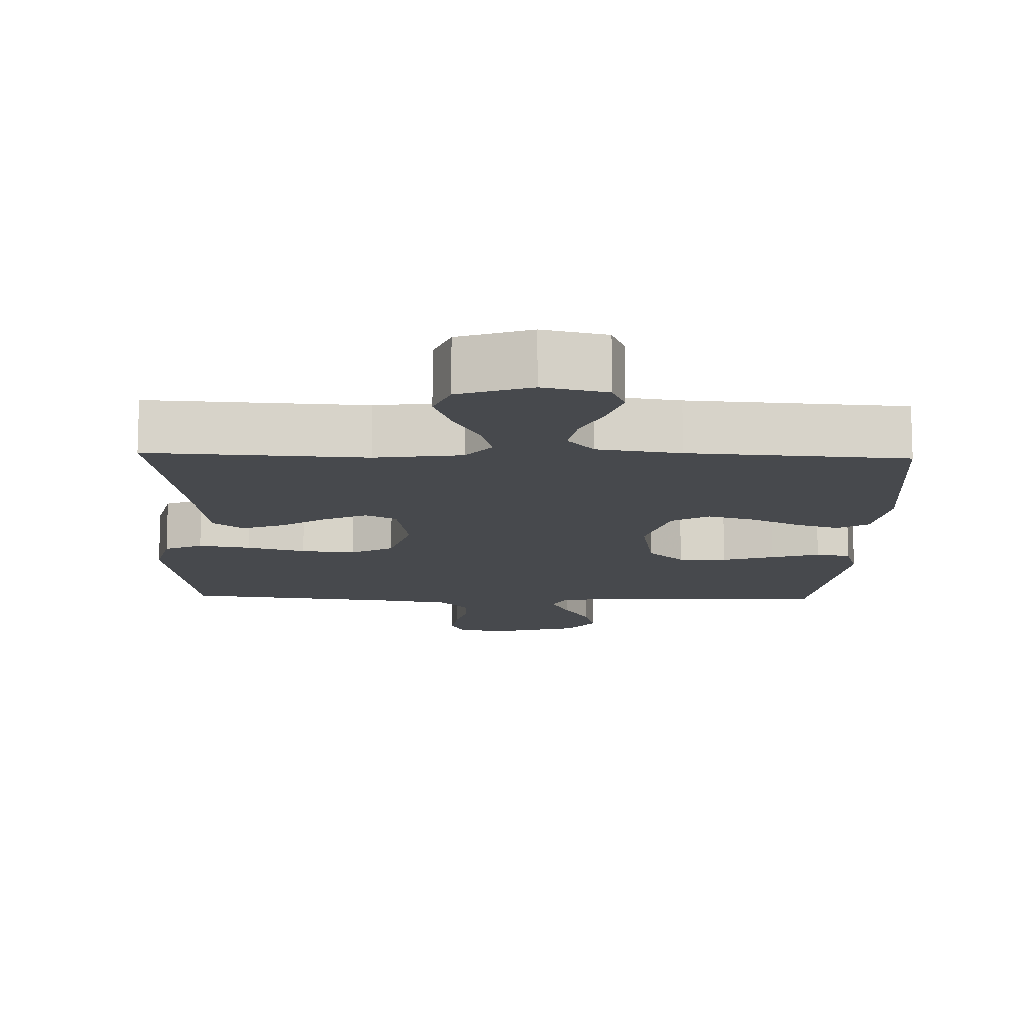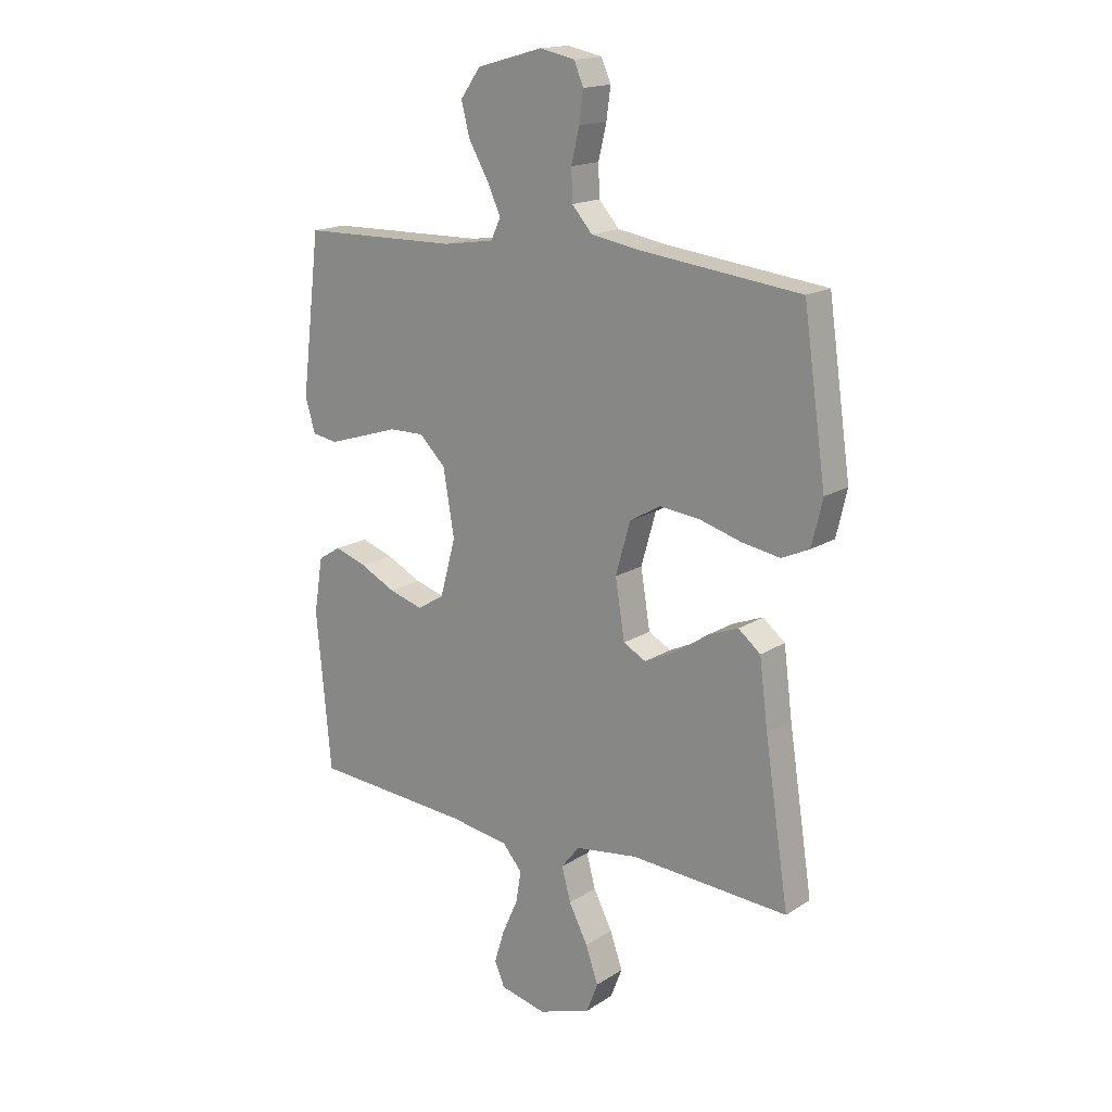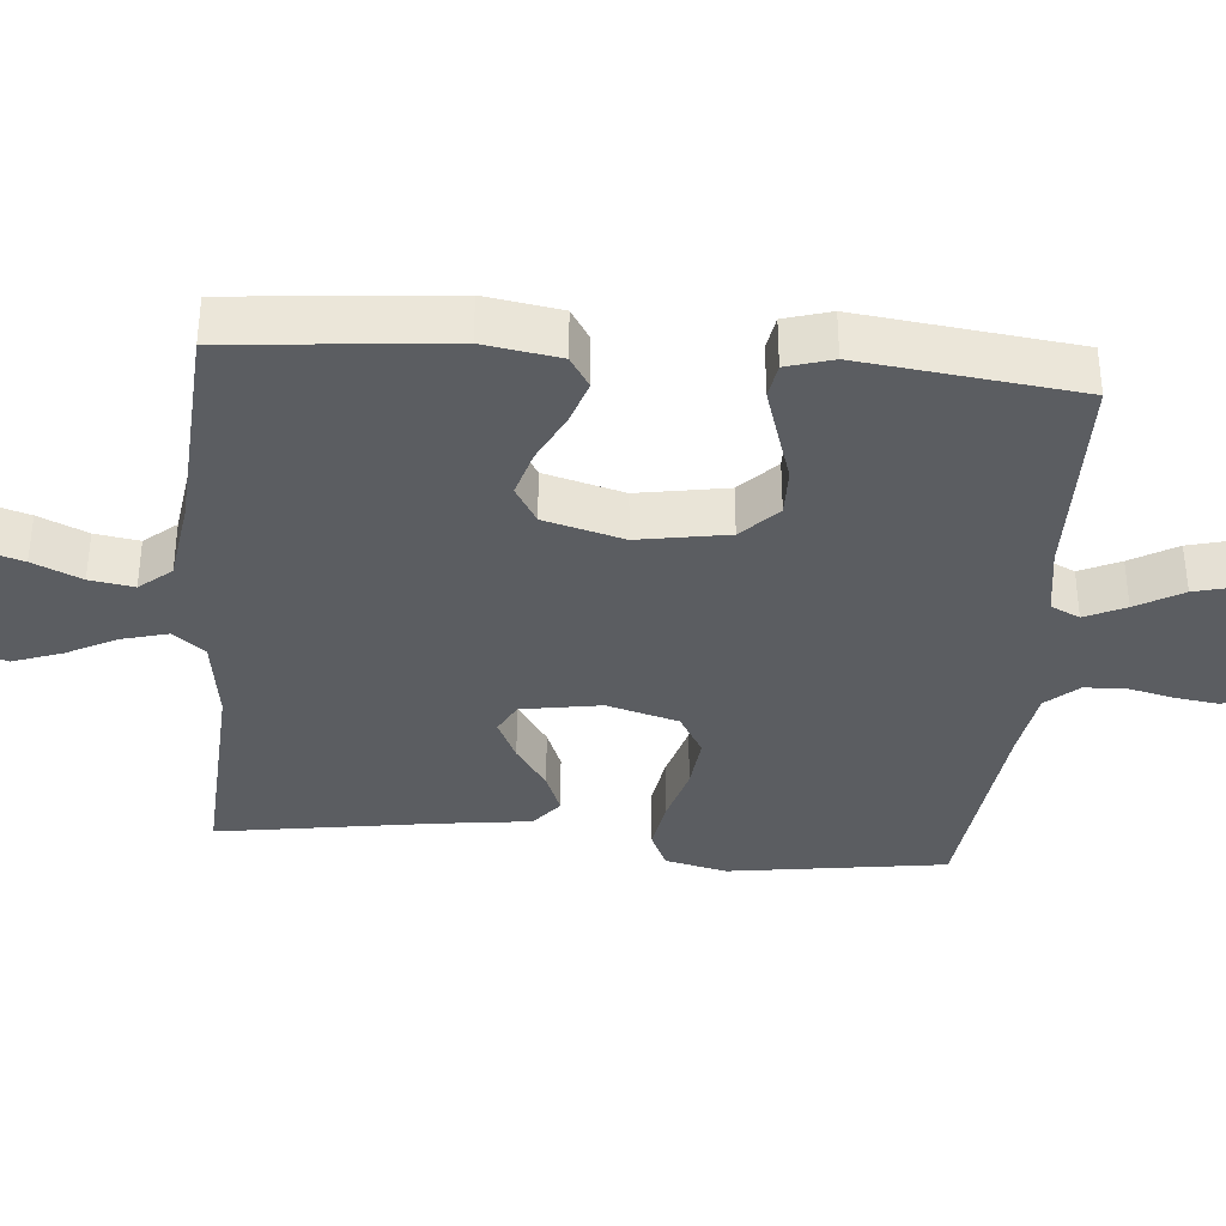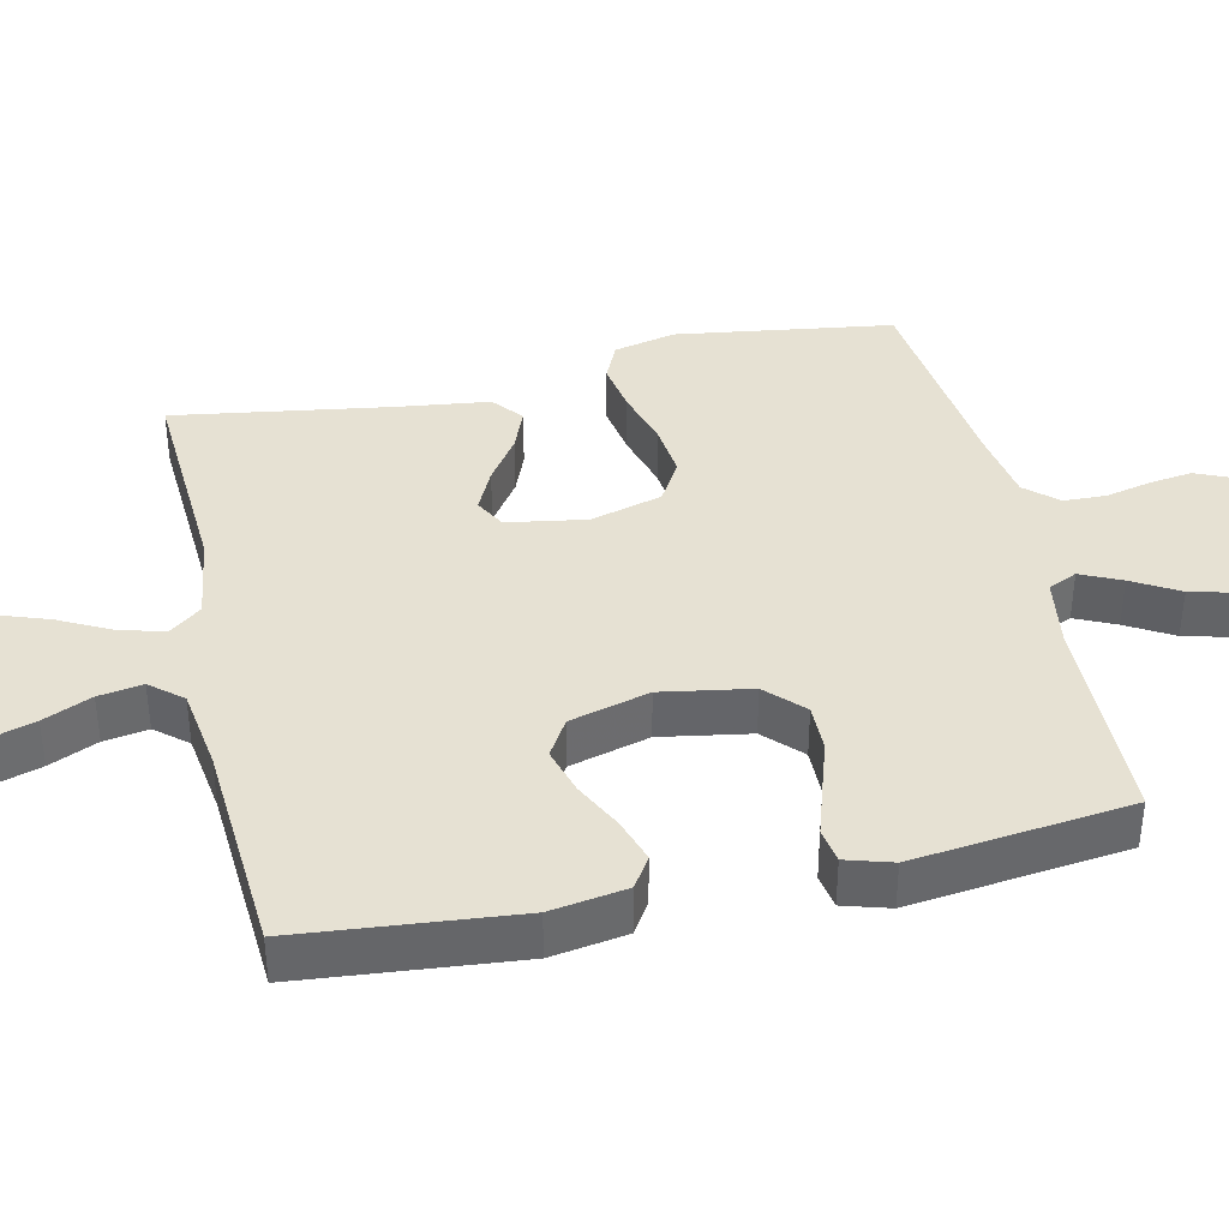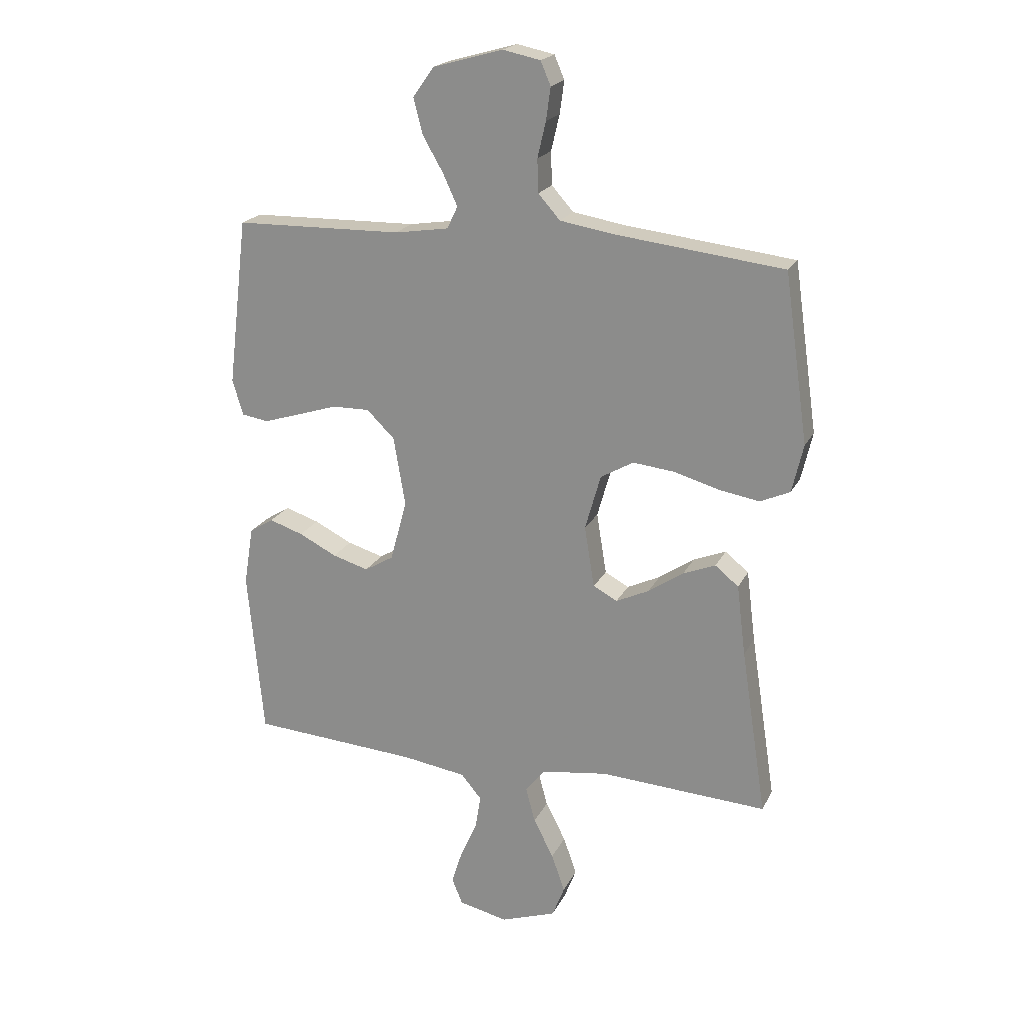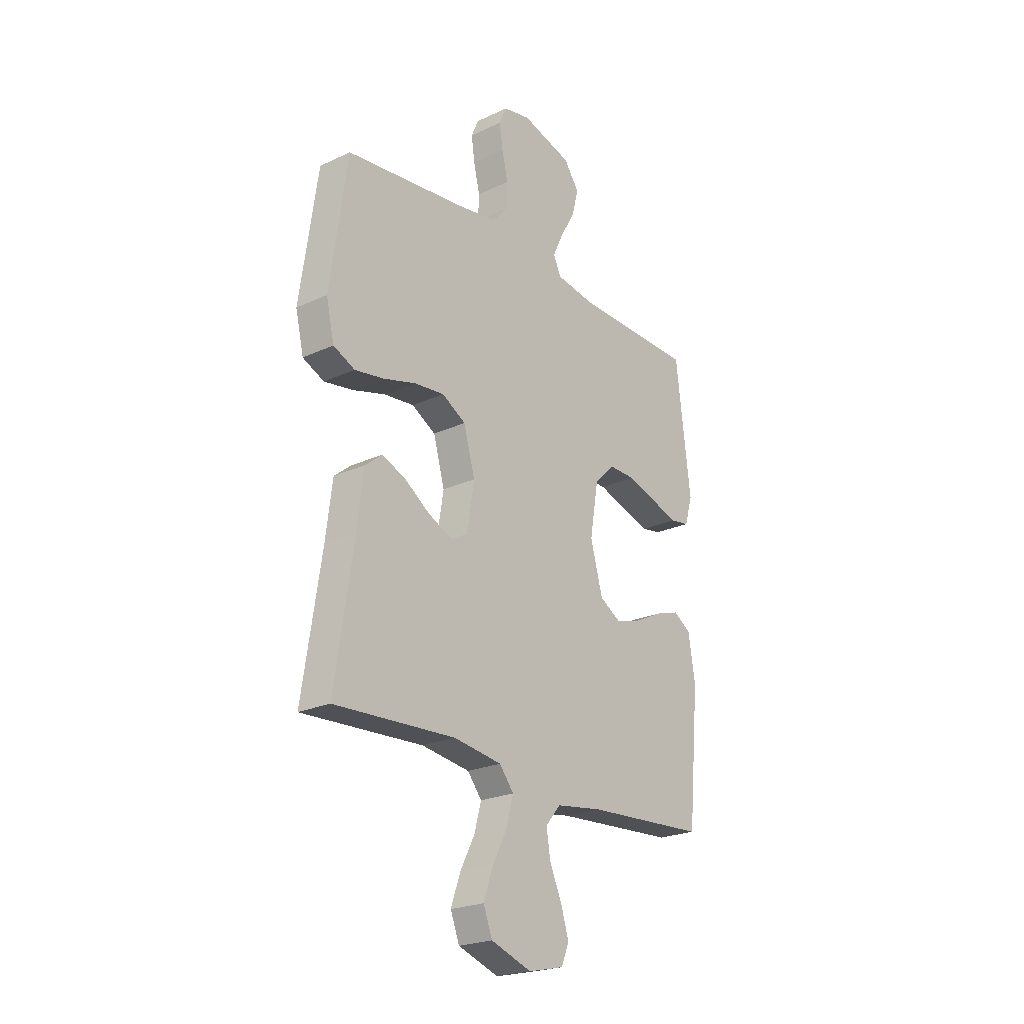
<metadata>
{"format":"obj","ext":"obj","renderer":"f3d","projection":"perspective","resolution":1024,"background":"white","views":[{"elev":-12.4,"azim":178.2,"up":"+Y"},{"elev":16.8,"azim":38.4,"up":"+Z"},{"elev":-36.0,"azim":-94.9,"up":"+Y"},{"elev":38.6,"azim":-102.5,"up":"+Y"},{"elev":20.6,"azim":20.3,"up":"+Z"},{"elev":-23.1,"azim":128.4,"up":"+Z"}]}
</metadata>
<code>
v 0.5 0.07 0.5
v 0.543 0.07 0.2
v 0.523 0.07 0.114
v 0.47 0.07 0.09
v 0.398 0.07 0.102
v 0.317 0.07 0.125
v 0.242 0.07 0.133
v 0.183 0.07 0.099
v 0.155 0.07 0
v 0.173 0.07 -0.11
v 0.216 0.07 -0.133
v 0.275 0.07 -0.105
v 0.338 0.07 -0.062
v 0.396 0.07 -0.039
v 0.438 0.07 -0.073
v 0.454 0.07 -0.2
v 0.5 0.07 -0.5
v 0.2 0.07 -0.483
v 0.08 0.07 -0.5
v 0.045 0.07 -0.544
v 0.062 0.07 -0.607
v 0.098 0.07 -0.677
v 0.122 0.07 -0.745
v 0.1 0.07 -0.802
v 0 0.07 -0.837
v -0.088 0.07 -0.817
v -0.107 0.07 -0.771
v -0.088 0.07 -0.709
v -0.058 0.07 -0.642
v -0.048 0.07 -0.581
v -0.085 0.07 -0.537
v -0.2 0.07 -0.52
v -0.5 0.07 -0.5
v -0.528 0.07 -0.2
v -0.511 0.07 -0.095
v -0.468 0.07 -0.068
v -0.407 0.07 -0.088
v -0.339 0.07 -0.122
v -0.274 0.07 -0.141
v -0.222 0.07 -0.11
v -0.192 0.07 0
v -0.213 0.07 0.124
v -0.263 0.07 0.173
v -0.33 0.07 0.172
v -0.402 0.07 0.149
v -0.469 0.07 0.128
v -0.517 0.07 0.136
v -0.536 0.07 0.2
v -0.5 0.07 0.5
v -0.2 0.07 0.506
v -0.103 0.07 0.521
v -0.084 0.07 0.561
v -0.11 0.07 0.617
v -0.147 0.07 0.681
v -0.163 0.07 0.744
v -0.125 0.07 0.797
v 0 0.07 0.832
v 0.067 0.07 0.818
v 0.085 0.07 0.776
v 0.077 0.07 0.718
v 0.062 0.07 0.654
v 0.064 0.07 0.595
v 0.103 0.07 0.551
v 0.2 0.07 0.535
v 0.5 0 0.5
v 0.543 0 0.2
v 0.523 0 0.114
v 0.47 0 0.09
v 0.398 0 0.102
v 0.317 0 0.125
v 0.242 0 0.133
v 0.183 0 0.099
v 0.155 0 0
v 0.173 0 -0.11
v 0.216 0 -0.133
v 0.275 0 -0.105
v 0.338 0 -0.062
v 0.396 0 -0.039
v 0.438 0 -0.073
v 0.454 0 -0.2
v 0.5 0 -0.5
v 0.2 0 -0.483
v 0.08 0 -0.5
v 0.045 0 -0.544
v 0.062 0 -0.607
v 0.098 0 -0.677
v 0.122 0 -0.745
v 0.1 0 -0.802
v 0 0 -0.837
v -0.088 0 -0.817
v -0.107 0 -0.771
v -0.088 0 -0.709
v -0.058 0 -0.642
v -0.048 0 -0.581
v -0.085 0 -0.537
v -0.2 0 -0.52
v -0.5 0 -0.5
v -0.528 0 -0.2
v -0.511 0 -0.095
v -0.468 0 -0.068
v -0.407 0 -0.088
v -0.339 0 -0.122
v -0.274 0 -0.141
v -0.222 0 -0.11
v -0.192 0 0
v -0.213 0 0.124
v -0.263 0 0.173
v -0.33 0 0.172
v -0.402 0 0.149
v -0.469 0 0.128
v -0.517 0 0.136
v -0.536 0 0.2
v -0.5 0 0.5
v -0.2 0 0.506
v -0.103 0 0.521
v -0.084 0 0.561
v -0.11 0 0.617
v -0.147 0 0.681
v -0.163 0 0.744
v -0.125 0 0.797
v 0 0 0.832
v 0.067 0 0.818
v 0.085 0 0.776
v 0.077 0 0.718
v 0.062 0 0.654
v 0.064 0 0.595
v 0.103 0 0.551
v 0.2 0 0.535
f 59 60 61
f 58 59 61
f 57 58 61
f 56 57 61
f 55 56 61
f 54 55 61
f 53 54 61
f 52 53 61 62
f 51 52 62 63
f 48 49 50
f 47 48 50
f 46 47 50
f 45 46 50
f 44 45 50
f 51 63 64
f 50 51 64
f 44 50 64
f 43 44 64
f 36 37 38
f 35 36 38
f 34 35 38
f 33 34 38
f 32 33 38
f 31 32 38 39
f 30 31 39 40
f 27 28 29
f 26 27 29
f 25 26 29
f 24 25 29
f 23 24 29
f 22 23 29
f 21 22 29
f 20 21 29 30
f 30 40 41
f 20 30 41
f 19 20 41
f 16 17 18
f 16 18 19
f 15 16 19
f 14 15 19
f 13 14 19
f 12 13 19
f 4 5 6
f 3 4 6
f 2 3 6
f 1 2 6
f 64 1 6
f 64 6 7
f 64 7 8
f 43 64 8
f 42 43 8
f 41 42 8 9
f 19 41 9 10
f 11 12 19
f 10 11 19
f 125 124 123
f 125 123 122
f 125 122 121
f 125 121 120
f 125 120 119
f 125 119 118
f 125 118 117
f 126 125 117 116
f 127 126 116 115
f 114 113 112
f 114 112 111
f 114 111 110
f 114 110 109
f 114 109 108
f 128 127 115
f 128 115 114
f 128 114 108
f 128 108 107
f 102 101 100
f 102 100 99
f 102 99 98
f 102 98 97
f 102 97 96
f 103 102 96 95
f 104 103 95 94
f 93 92 91
f 93 91 90
f 93 90 89
f 93 89 88
f 93 88 87
f 93 87 86
f 93 86 85
f 94 93 85 84
f 105 104 94
f 105 94 84
f 105 84 83
f 82 81 80
f 83 82 80
f 83 80 79
f 83 79 78
f 83 78 77
f 83 77 76
f 70 69 68
f 70 68 67
f 70 67 66
f 70 66 65
f 70 65 128
f 71 70 128
f 72 71 128
f 72 128 107
f 72 107 106
f 73 72 106 105
f 74 73 105 83
f 83 76 75
f 83 75 74
f 1 65 66 2
f 2 66 67 3
f 3 67 68 4
f 4 68 69 5
f 5 69 70 6
f 6 70 71 7
f 7 71 72 8
f 8 72 73 9
f 9 73 74 10
f 10 74 75 11
f 11 75 76 12
f 12 76 77 13
f 13 77 78 14
f 14 78 79 15
f 15 79 80 16
f 16 80 81 17
f 17 81 82 18
f 18 82 83 19
f 19 83 84 20
f 20 84 85 21
f 21 85 86 22
f 22 86 87 23
f 23 87 88 24
f 24 88 89 25
f 25 89 90 26
f 26 90 91 27
f 27 91 92 28
f 28 92 93 29
f 29 93 94 30
f 30 94 95 31
f 31 95 96 32
f 32 96 97 33
f 33 97 98 34
f 34 98 99 35
f 35 99 100 36
f 36 100 101 37
f 37 101 102 38
f 38 102 103 39
f 39 103 104 40
f 40 104 105 41
f 41 105 106 42
f 42 106 107 43
f 43 107 108 44
f 44 108 109 45
f 45 109 110 46
f 46 110 111 47
f 47 111 112 48
f 48 112 113 49
f 49 113 114 50
f 50 114 115 51
f 51 115 116 52
f 52 116 117 53
f 53 117 118 54
f 54 118 119 55
f 55 119 120 56
f 56 120 121 57
f 57 121 122 58
f 58 122 123 59
f 59 123 124 60
f 60 124 125 61
f 61 125 126 62
f 62 126 127 63
f 63 127 128 64
f 64 128 65 1

</code>
